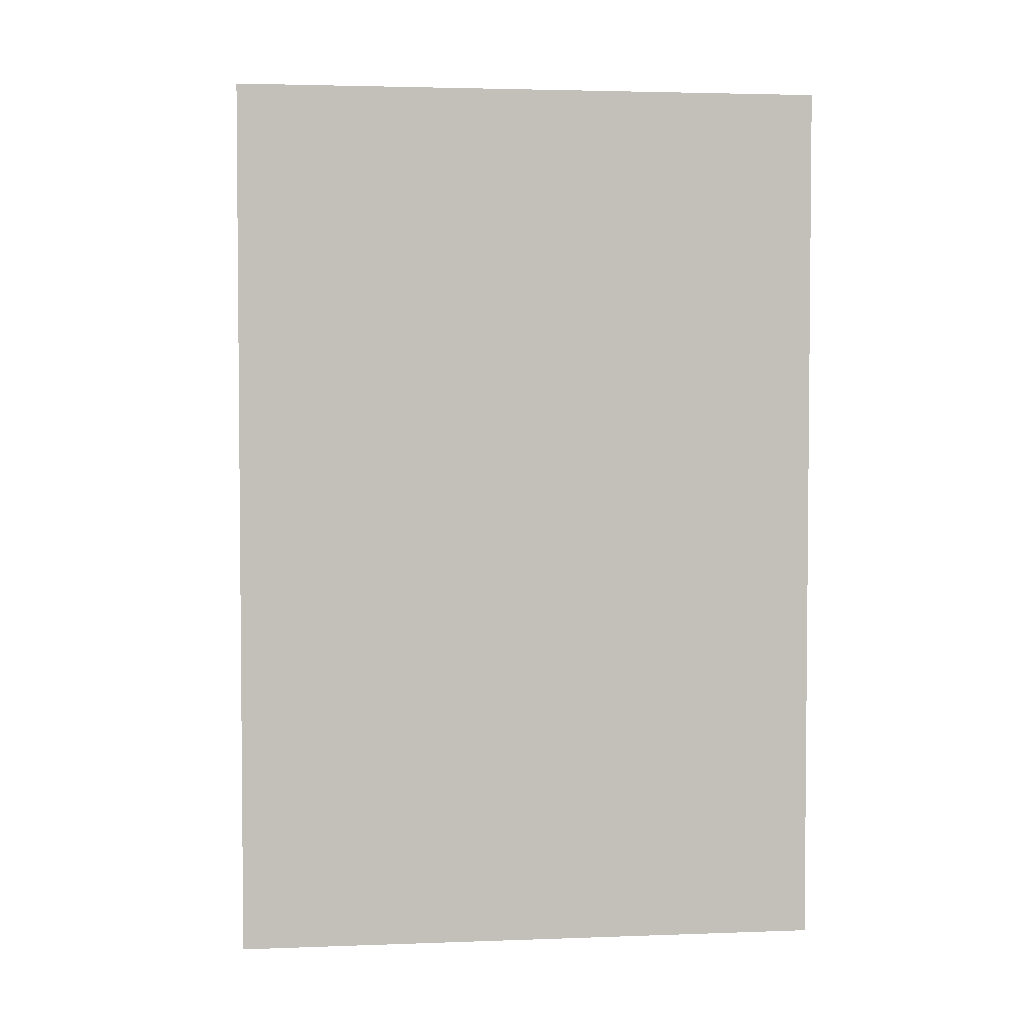
<metadata>
{"format":"obj","ext":"obj","renderer":"f3d","projection":"perspective","resolution":1024,"background":"white","views":[{"elev":3.2,"azim":-97.0,"up":"+Y"}]}
</metadata>
<code>
v -0.2647 -0.8001 -0.5383
v 0.2647 -0.8001 -0.5383
v -0.2647 -0.8001 0.5383
v 0.2647 -0.8001 0.5383
v -0.2647 0.8001 -0.5383
v 0.2647 0.8001 -0.5383
v -0.2647 0.8001 0.5383
v 0.2647 0.8001 0.5383
v 0 0.8001 0
v 0.2647 0.8001 0
v 0 0.8001 -0.5383
v -0.2647 0.8001 0
v 0 0.8001 0.5383
v -0.2647 -0.8001 0
v -0.2647 0 0
v -0.2647 0 -0.5383
v -0.2647 0 0.5383
v 0 -0.8001 -0.5383
v 0 -0.8001 0
v 0.2647 -0.8001 0
v 0 -0.8001 0.5383
v 0.2647 0 -0.5383
v 0.2647 0 0
v 0.2647 0 0.5383
v 0 0 0.5383
v 0 0 -0.5383
v -0.1323 0.8001 -0.2691
v 0 0.8001 -0.2691
v -0.1323 0.8001 -0.5383
v 0.1323 0.8001 0.2691
v 0.2647 0.8001 0.2691
v 0.1323 0.8001 0
v 0.2647 0.8001 -0.2691
v 0.1323 0.8001 -0.5383
v 0.1323 0.8001 -0.2691
v -0.2647 0.8001 -0.2691
v -0.1323 0.8001 0
v -0.2647 0.8001 0.2691
v -0.1323 0.8001 0.5383
v -0.1323 0.8001 0.2691
v 0.1323 0.8001 0.5383
v 0 0.8001 0.2691
v -0.2647 -0.8001 -0.2691
v -0.2647 -0.4001 -0.2691
v -0.2647 -0.4001 -0.5383
v -0.2647 -0.8001 0.2691
v -0.2647 -0.4001 0.2691
v -0.2647 -0.4001 0
v -0.2647 0.4001 -0.2691
v -0.2647 0.4001 -0.5383
v -0.2647 0 -0.2691
v -0.2647 -0.4001 0.5383
v -0.2647 0 0.2691
v -0.2647 0.4001 0.5383
v -0.2647 0.4001 0.2691
v -0.2647 0.4001 0
v -0.1323 -0.8001 -0.5383
v -0.1323 -0.8001 -0.2691
v 0.1323 -0.8001 -0.5383
v 0.1323 -0.8001 -0.2691
v 0 -0.8001 -0.2691
v -0.1323 -0.8001 0.2691
v -0.1323 -0.8001 0
v 0.2647 -0.8001 -0.2691
v 0.1323 -0.8001 0
v 0.2647 -0.8001 0.2691
v 0.1323 -0.8001 0.5383
v 0.1323 -0.8001 0.2691
v -0.1323 -0.8001 0.5383
v 0 -0.8001 0.2691
v 0.2647 -0.4001 -0.5383
v 0.2647 0 -0.2691
v 0.2647 -0.4001 -0.2691
v 0.2647 0.4001 -0.5383
v 0.2647 0.4001 -0.2691
v 0.2647 0.4001 0.2691
v 0.2647 0.4001 0
v 0.2647 -0.4001 0
v 0.2647 0.4001 0.5383
v 0.2647 0 0.2691
v 0.2647 -0.4001 0.5383
v 0.2647 -0.4001 0.2691
v 0 -0.4001 0.5383
v -0.1323 -0.4001 0.5383
v 0.1323 -0.4001 0.5383
v 0.1323 0.4001 0.5383
v 0.1323 0 0.5383
v -0.1323 0 0.5383
v 0 0.4001 0.5383
v -0.1323 0.4001 0.5383
v -0.1323 -0.4001 -0.5383
v -0.1323 0.4001 -0.5383
v -0.1323 0 -0.5383
v 0.1323 -0.4001 -0.5383
v 0 -0.4001 -0.5383
v 0.1323 0 -0.5383
v 0 0.4001 -0.5383
v 0.1323 0.4001 -0.5383
v -0.1985 0.8001 -0.4037
v -0.1323 0.8001 -0.4037
v -0.1985 0.8001 -0.5383
v -0.06617 0.8001 -0.1346
v 0 0.8001 -0.1346
v -0.06617 0.8001 -0.2691
v 0 0.8001 -0.4037
v -0.06617 0.8001 -0.5383
v -0.06617 0.8001 -0.4037
v 0.06617 0.8001 0.1346
v 0.1323 0.8001 0.1346
v 0.06617 0.8001 0
v 0.1985 0.8001 0.4037
v 0.2647 0.8001 0.4037
v 0.1985 0.8001 0.2691
v 0.2647 0.8001 0.1346
v 0.1985 0.8001 0
v 0.1985 0.8001 0.1346
v 0.2647 0.8001 -0.1346
v 0.1985 0.8001 -0.2691
v 0.1985 0.8001 -0.1346
v 0.2647 0.8001 -0.4037
v 0.1985 0.8001 -0.5383
v 0.1985 0.8001 -0.4037
v 0.06617 0.8001 -0.5383
v 0.06617 0.8001 -0.4037
v 0.1323 0.8001 -0.4037
v 0.06617 0.8001 -0.1346
v 0.1323 0.8001 -0.1346
v 0.06617 0.8001 -0.2691
v -0.2647 0.8001 -0.4037
v -0.1985 0.8001 -0.2691
v -0.2647 0.8001 -0.1346
v -0.1985 0.8001 0
v -0.1985 0.8001 -0.1346
v -0.06617 0.8001 0
v -0.1323 0.8001 -0.1346
v -0.2647 0.8001 0.1346
v -0.1985 0.8001 0.2691
v -0.1985 0.8001 0.1346
v -0.2647 0.8001 0.4037
v -0.1985 0.8001 0.5383
v -0.1985 0.8001 0.4037
v -0.06617 0.8001 0.5383
v -0.06617 0.8001 0.4037
v -0.1323 0.8001 0.4037
v 0.06617 0.8001 0.5383
v 0.06617 0.8001 0.4037
v 0 0.8001 0.4037
v 0.1985 0.8001 0.5383
v 0.1323 0.8001 0.4037
v 0 0.8001 0.1346
v 0.06617 0.8001 0.2691
v -0.1323 0.8001 0.1346
v -0.06617 0.8001 0.2691
v -0.06617 0.8001 0.1346
v -0.2647 -0.8001 -0.4037
v -0.2647 -0.6001 -0.4037
v -0.2647 -0.6001 -0.5383
v -0.2647 -0.8001 -0.1346
v -0.2647 -0.6001 -0.1346
v -0.2647 -0.6001 -0.2691
v -0.2647 -0.2 -0.4037
v -0.2647 -0.2 -0.5383
v -0.2647 -0.4001 -0.4037
v -0.2647 -0.8001 0.1346
v -0.2647 -0.6001 0.1346
v -0.2647 -0.6001 0
v -0.2647 -0.8001 0.4037
v -0.2647 -0.6001 0.4037
v -0.2647 -0.6001 0.2691
v -0.2647 -0.2 0.1346
v -0.2647 -0.2 0
v -0.2647 -0.4001 0.1346
v -0.2647 0.2 -0.1346
v -0.2647 0.2 -0.2691
v -0.2647 0 -0.1346
v -0.2647 0.6001 -0.4037
v -0.2647 0.6001 -0.5383
v -0.2647 0.4001 -0.4037
v -0.2647 0.2 -0.5383
v -0.2647 0 -0.4037
v -0.2647 0.2 -0.4037
v -0.2647 -0.4001 -0.1346
v -0.2647 -0.2 -0.1346
v -0.2647 -0.2 -0.2691
v -0.2647 -0.6001 0.5383
v -0.2647 -0.4001 0.4037
v -0.2647 -0.2 0.5383
v -0.2647 0 0.4037
v -0.2647 -0.2 0.4037
v -0.2647 0 0.1346
v -0.2647 -0.2 0.2691
v -0.2647 0.2 0.5383
v -0.2647 0.4001 0.4037
v -0.2647 0.2 0.4037
v -0.2647 0.6001 0.5383
v -0.2647 0.6001 0.4037
v -0.2647 0.6001 0.1346
v -0.2647 0.6001 0.2691
v -0.2647 0.6001 -0.1346
v -0.2647 0.6001 0
v -0.2647 0.6001 -0.2691
v -0.2647 0.2 0
v -0.2647 0.4001 -0.1346
v -0.2647 0.2 0.2691
v -0.2647 0.4001 0.1346
v -0.2647 0.2 0.1346
v -0.1985 -0.8001 -0.5383
v -0.1985 -0.8001 -0.4037
v -0.06617 -0.8001 -0.5383
v -0.06617 -0.8001 -0.4037
v -0.1323 -0.8001 -0.4037
v -0.1985 -0.8001 -0.1346
v -0.1985 -0.8001 -0.2691
v 0.06617 -0.8001 -0.5383
v 0.06617 -0.8001 -0.4037
v 0 -0.8001 -0.4037
v 0.1985 -0.8001 -0.5383
v 0.1985 -0.8001 -0.4037
v 0.1323 -0.8001 -0.4037
v 0.06617 -0.8001 -0.1346
v 0 -0.8001 -0.1346
v 0.06617 -0.8001 -0.2691
v -0.06617 -0.8001 0.1346
v -0.1323 -0.8001 0.1346
v -0.06617 -0.8001 0
v -0.1985 -0.8001 0.4037
v -0.1985 -0.8001 0.2691
v -0.1985 -0.8001 0
v -0.1985 -0.8001 0.1346
v -0.06617 -0.8001 -0.2691
v -0.06617 -0.8001 -0.1346
v -0.1323 -0.8001 -0.1346
v 0.2647 -0.8001 -0.4037
v 0.1985 -0.8001 -0.2691
v 0.2647 -0.8001 -0.1346
v 0.1985 -0.8001 0
v 0.1985 -0.8001 -0.1346
v 0.06617 -0.8001 0
v 0.1323 -0.8001 -0.1346
v 0.2647 -0.8001 0.1346
v 0.1985 -0.8001 0.2691
v 0.1985 -0.8001 0.1346
v 0.2647 -0.8001 0.4037
v 0.1985 -0.8001 0.5383
v 0.1985 -0.8001 0.4037
v 0.06617 -0.8001 0.5383
v 0.06617 -0.8001 0.4037
v 0.1323 -0.8001 0.4037
v -0.06617 -0.8001 0.5383
v -0.06617 -0.8001 0.4037
v 0 -0.8001 0.4037
v -0.1985 -0.8001 0.5383
v -0.1323 -0.8001 0.4037
v 0 -0.8001 0.1346
v -0.06617 -0.8001 0.2691
v 0.1323 -0.8001 0.1346
v 0.06617 -0.8001 0.2691
v 0.06617 -0.8001 0.1346
v 0.2647 -0.6001 -0.5383
v 0.2647 -0.4001 -0.4037
v 0.2647 -0.6001 -0.4037
v 0.2647 -0.2 -0.5383
v 0.2647 0 -0.4037
v 0.2647 -0.2 -0.4037
v 0.2647 0 -0.1346
v 0.2647 -0.2 -0.1346
v 0.2647 -0.2 -0.2691
v 0.2647 0.2 -0.5383
v 0.2647 0.4001 -0.4037
v 0.2647 0.2 -0.4037
v 0.2647 0.6001 -0.5383
v 0.2647 0.6001 -0.4037
v 0.2647 0.6001 -0.1346
v 0.2647 0.6001 -0.2691
v 0.2647 0.6001 0.1346
v 0.2647 0.6001 0
v 0.2647 0.6001 0.4037
v 0.2647 0.6001 0.2691
v 0.2647 0.2 0.1346
v 0.2647 0.2 0
v 0.2647 0.4001 0.1346
v 0.2647 0.2 -0.2691
v 0.2647 0.4001 -0.1346
v 0.2647 0.2 -0.1346
v 0.2647 -0.6001 -0.2691
v 0.2647 -0.2 0
v 0.2647 -0.4001 -0.1346
v 0.2647 -0.6001 0
v 0.2647 -0.6001 -0.1346
v 0.2647 0.2 0.2691
v 0.2647 0 0.1346
v 0.2647 0.6001 0.5383
v 0.2647 0.4001 0.4037
v 0.2647 0.2 0.5383
v 0.2647 0 0.4037
v 0.2647 0.2 0.4037
v 0.2647 -0.2 0.5383
v 0.2647 -0.4001 0.4037
v 0.2647 -0.2 0.4037
v 0.2647 -0.6001 0.5383
v 0.2647 -0.6001 0.4037
v 0.2647 -0.6001 0.1346
v 0.2647 -0.6001 0.2691
v 0.2647 -0.2 0.1346
v 0.2647 -0.2 0.2691
v 0.2647 -0.4001 0.1346
v -0.1323 -0.6001 0.5383
v -0.1985 -0.6001 0.5383
v 0 -0.6001 0.5383
v -0.06617 -0.6001 0.5383
v 0 -0.2 0.5383
v -0.06617 -0.2 0.5383
v -0.06617 -0.4001 0.5383
v 0.1323 -0.6001 0.5383
v 0.06617 -0.6001 0.5383
v 0.1985 -0.6001 0.5383
v 0.1985 -0.2 0.5383
v 0.1985 -0.4001 0.5383
v 0.1985 0.2 0.5383
v 0.1985 0 0.5383
v 0.1985 0.6001 0.5383
v 0.1985 0.4001 0.5383
v 0.06617 0.2 0.5383
v 0.06617 0 0.5383
v 0.1323 0.2 0.5383
v 0.06617 -0.4001 0.5383
v 0.1323 -0.2 0.5383
v 0.06617 -0.2 0.5383
v -0.1985 -0.4001 0.5383
v -0.06617 0 0.5383
v -0.1323 -0.2 0.5383
v -0.1985 0 0.5383
v -0.1985 -0.2 0.5383
v 0.06617 0.4001 0.5383
v 0 0.2 0.5383
v 0.1323 0.6001 0.5383
v 0 0.6001 0.5383
v 0.06617 0.6001 0.5383
v -0.1323 0.6001 0.5383
v -0.06617 0.6001 0.5383
v -0.1985 0.6001 0.5383
v -0.1985 0.2 0.5383
v -0.1985 0.4001 0.5383
v -0.06617 0.2 0.5383
v -0.06617 0.4001 0.5383
v -0.1323 0.2 0.5383
v -0.1985 -0.6001 -0.5383
v -0.1985 -0.2 -0.5383
v -0.1985 -0.4001 -0.5383
v -0.06617 -0.6001 -0.5383
v -0.1323 -0.6001 -0.5383
v -0.1985 0.2 -0.5383
v -0.1985 0 -0.5383
v -0.1985 0.6001 -0.5383
v -0.1985 0.4001 -0.5383
v -0.06617 0.2 -0.5383
v -0.06617 0 -0.5383
v -0.1323 0.2 -0.5383
v 0.06617 -0.2 -0.5383
v 0.06617 -0.4001 -0.5383
v 0 -0.2 -0.5383
v 0.1985 -0.6001 -0.5383
v 0.1323 -0.6001 -0.5383
v 0 -0.6001 -0.5383
v 0.06617 -0.6001 -0.5383
v -0.1323 -0.2 -0.5383
v -0.06617 -0.2 -0.5383
v -0.06617 -0.4001 -0.5383
v 0.1985 -0.4001 -0.5383
v 0.06617 0 -0.5383
v 0.1323 -0.2 -0.5383
v 0.1985 0 -0.5383
v 0.1985 -0.2 -0.5383
v -0.06617 0.4001 -0.5383
v 0 0.2 -0.5383
v -0.1323 0.6001 -0.5383
v 0 0.6001 -0.5383
v -0.06617 0.6001 -0.5383
v 0.1323 0.6001 -0.5383
v 0.06617 0.6001 -0.5383
v 0.1985 0.6001 -0.5383
v 0.1985 0.2 -0.5383
v 0.1985 0.4001 -0.5383
v 0.06617 0.2 -0.5383
v 0.06617 0.4001 -0.5383
v 0.1323 0.2 -0.5383
f 5 99 101
f 99 27 100
f 100 29 101
f 99 100 101
f 27 102 104
f 102 9 103
f 103 28 104
f 102 103 104
f 28 105 107
f 105 11 106
f 106 29 107
f 105 106 107
f 27 104 100
f 104 28 107
f 107 29 100
f 104 107 100
f 9 108 110
f 108 30 109
f 109 32 110
f 108 109 110
f 30 111 113
f 111 8 112
f 112 31 113
f 111 112 113
f 31 114 116
f 114 10 115
f 115 32 116
f 114 115 116
f 30 113 109
f 113 31 116
f 116 32 109
f 113 116 109
f 10 117 119
f 117 33 118
f 118 35 119
f 117 118 119
f 33 120 122
f 120 6 121
f 121 34 122
f 120 121 122
f 34 123 125
f 123 11 124
f 124 35 125
f 123 124 125
f 33 122 118
f 122 34 125
f 125 35 118
f 122 125 118
f 9 110 103
f 110 32 126
f 126 28 103
f 110 126 103
f 32 115 127
f 115 10 119
f 119 35 127
f 115 119 127
f 35 124 128
f 124 11 105
f 105 28 128
f 124 105 128
f 32 127 126
f 127 35 128
f 128 28 126
f 127 128 126
f 5 129 99
f 129 36 130
f 130 27 99
f 129 130 99
f 36 131 133
f 131 12 132
f 132 37 133
f 131 132 133
f 37 134 135
f 134 9 102
f 102 27 135
f 134 102 135
f 36 133 130
f 133 37 135
f 135 27 130
f 133 135 130
f 12 136 138
f 136 38 137
f 137 40 138
f 136 137 138
f 38 139 141
f 139 7 140
f 140 39 141
f 139 140 141
f 39 142 144
f 142 13 143
f 143 40 144
f 142 143 144
f 38 141 137
f 141 39 144
f 144 40 137
f 141 144 137
f 13 145 147
f 145 41 146
f 146 42 147
f 145 146 147
f 41 148 149
f 148 8 111
f 111 30 149
f 148 111 149
f 30 108 151
f 108 9 150
f 150 42 151
f 108 150 151
f 41 149 146
f 149 30 151
f 151 42 146
f 149 151 146
f 12 138 132
f 138 40 152
f 152 37 132
f 138 152 132
f 40 143 153
f 143 13 147
f 147 42 153
f 143 147 153
f 42 150 154
f 150 9 134
f 134 37 154
f 150 134 154
f 40 153 152
f 153 42 154
f 154 37 152
f 153 154 152
f 1 155 157
f 155 43 156
f 156 45 157
f 155 156 157
f 43 158 160
f 158 14 159
f 159 44 160
f 158 159 160
f 44 161 163
f 161 16 162
f 162 45 163
f 161 162 163
f 43 160 156
f 160 44 163
f 163 45 156
f 160 163 156
f 14 164 166
f 164 46 165
f 165 48 166
f 164 165 166
f 46 167 169
f 167 3 168
f 168 47 169
f 167 168 169
f 47 170 172
f 170 15 171
f 171 48 172
f 170 171 172
f 46 169 165
f 169 47 172
f 172 48 165
f 169 172 165
f 15 173 175
f 173 49 174
f 174 51 175
f 173 174 175
f 49 176 178
f 176 5 177
f 177 50 178
f 176 177 178
f 50 179 181
f 179 16 180
f 180 51 181
f 179 180 181
f 49 178 174
f 178 50 181
f 181 51 174
f 178 181 174
f 14 166 159
f 166 48 182
f 182 44 159
f 166 182 159
f 48 171 183
f 171 15 175
f 175 51 183
f 171 175 183
f 51 180 184
f 180 16 161
f 161 44 184
f 180 161 184
f 48 183 182
f 183 51 184
f 184 44 182
f 183 184 182
f 3 185 168
f 185 52 186
f 186 47 168
f 185 186 168
f 52 187 189
f 187 17 188
f 188 53 189
f 187 188 189
f 53 190 191
f 190 15 170
f 170 47 191
f 190 170 191
f 52 189 186
f 189 53 191
f 191 47 186
f 189 191 186
f 17 192 194
f 192 54 193
f 193 55 194
f 192 193 194
f 54 195 196
f 195 7 139
f 139 38 196
f 195 139 196
f 38 136 198
f 136 12 197
f 197 55 198
f 136 197 198
f 54 196 193
f 196 38 198
f 198 55 193
f 196 198 193
f 12 131 200
f 131 36 199
f 199 56 200
f 131 199 200
f 36 129 201
f 129 5 176
f 176 49 201
f 129 176 201
f 49 173 203
f 173 15 202
f 202 56 203
f 173 202 203
f 36 201 199
f 201 49 203
f 203 56 199
f 201 203 199
f 17 194 188
f 194 55 204
f 204 53 188
f 194 204 188
f 55 197 205
f 197 12 200
f 200 56 205
f 197 200 205
f 56 202 206
f 202 15 190
f 190 53 206
f 202 190 206
f 55 205 204
f 205 56 206
f 206 53 204
f 205 206 204
f 1 207 155
f 207 57 208
f 208 43 155
f 207 208 155
f 57 209 211
f 209 18 210
f 210 58 211
f 209 210 211
f 58 212 213
f 212 14 158
f 158 43 213
f 212 158 213
f 57 211 208
f 211 58 213
f 213 43 208
f 211 213 208
f 18 214 216
f 214 59 215
f 215 61 216
f 214 215 216
f 59 217 219
f 217 2 218
f 218 60 219
f 217 218 219
f 60 220 222
f 220 19 221
f 221 61 222
f 220 221 222
f 59 219 215
f 219 60 222
f 222 61 215
f 219 222 215
f 19 223 225
f 223 62 224
f 224 63 225
f 223 224 225
f 62 226 227
f 226 3 167
f 167 46 227
f 226 167 227
f 46 164 229
f 164 14 228
f 228 63 229
f 164 228 229
f 62 227 224
f 227 46 229
f 229 63 224
f 227 229 224
f 18 216 210
f 216 61 230
f 230 58 210
f 216 230 210
f 61 221 231
f 221 19 225
f 225 63 231
f 221 225 231
f 63 228 232
f 228 14 212
f 212 58 232
f 228 212 232
f 61 231 230
f 231 63 232
f 232 58 230
f 231 232 230
f 2 233 218
f 233 64 234
f 234 60 218
f 233 234 218
f 64 235 237
f 235 20 236
f 236 65 237
f 235 236 237
f 65 238 239
f 238 19 220
f 220 60 239
f 238 220 239
f 64 237 234
f 237 65 239
f 239 60 234
f 237 239 234
f 20 240 242
f 240 66 241
f 241 68 242
f 240 241 242
f 66 243 245
f 243 4 244
f 244 67 245
f 243 244 245
f 67 246 248
f 246 21 247
f 247 68 248
f 246 247 248
f 66 245 241
f 245 67 248
f 248 68 241
f 245 248 241
f 21 249 251
f 249 69 250
f 250 70 251
f 249 250 251
f 69 252 253
f 252 3 226
f 226 62 253
f 252 226 253
f 62 223 255
f 223 19 254
f 254 70 255
f 223 254 255
f 69 253 250
f 253 62 255
f 255 70 250
f 253 255 250
f 20 242 236
f 242 68 256
f 256 65 236
f 242 256 236
f 68 247 257
f 247 21 251
f 251 70 257
f 247 251 257
f 70 254 258
f 254 19 238
f 238 65 258
f 254 238 258
f 68 257 256
f 257 70 258
f 258 65 256
f 257 258 256
f 2 259 261
f 259 71 260
f 260 73 261
f 259 260 261
f 71 262 264
f 262 22 263
f 263 72 264
f 262 263 264
f 72 265 267
f 265 23 266
f 266 73 267
f 265 266 267
f 71 264 260
f 264 72 267
f 267 73 260
f 264 267 260
f 22 268 270
f 268 74 269
f 269 75 270
f 268 269 270
f 74 271 272
f 271 6 120
f 120 33 272
f 271 120 272
f 33 117 274
f 117 10 273
f 273 75 274
f 117 273 274
f 74 272 269
f 272 33 274
f 274 75 269
f 272 274 269
f 10 114 276
f 114 31 275
f 275 77 276
f 114 275 276
f 31 112 278
f 112 8 277
f 277 76 278
f 112 277 278
f 76 279 281
f 279 23 280
f 280 77 281
f 279 280 281
f 31 278 275
f 278 76 281
f 281 77 275
f 278 281 275
f 22 270 263
f 270 75 282
f 282 72 263
f 270 282 263
f 75 273 283
f 273 10 276
f 276 77 283
f 273 276 283
f 77 280 284
f 280 23 265
f 265 72 284
f 280 265 284
f 75 283 282
f 283 77 284
f 284 72 282
f 283 284 282
f 2 261 233
f 261 73 285
f 285 64 233
f 261 285 233
f 73 266 287
f 266 23 286
f 286 78 287
f 266 286 287
f 78 288 289
f 288 20 235
f 235 64 289
f 288 235 289
f 73 287 285
f 287 78 289
f 289 64 285
f 287 289 285
f 23 279 291
f 279 76 290
f 290 80 291
f 279 290 291
f 76 277 293
f 277 8 292
f 292 79 293
f 277 292 293
f 79 294 296
f 294 24 295
f 295 80 296
f 294 295 296
f 76 293 290
f 293 79 296
f 296 80 290
f 293 296 290
f 24 297 299
f 297 81 298
f 298 82 299
f 297 298 299
f 81 300 301
f 300 4 243
f 243 66 301
f 300 243 301
f 66 240 303
f 240 20 302
f 302 82 303
f 240 302 303
f 81 301 298
f 301 66 303
f 303 82 298
f 301 303 298
f 23 291 286
f 291 80 304
f 304 78 286
f 291 304 286
f 80 295 305
f 295 24 299
f 299 82 305
f 295 299 305
f 82 302 306
f 302 20 288
f 288 78 306
f 302 288 306
f 80 305 304
f 305 82 306
f 306 78 304
f 305 306 304
f 3 252 308
f 252 69 307
f 307 84 308
f 252 307 308
f 69 249 310
f 249 21 309
f 309 83 310
f 249 309 310
f 83 311 313
f 311 25 312
f 312 84 313
f 311 312 313
f 69 310 307
f 310 83 313
f 313 84 307
f 310 313 307
f 21 246 315
f 246 67 314
f 314 85 315
f 246 314 315
f 67 244 316
f 244 4 300
f 300 81 316
f 244 300 316
f 81 297 318
f 297 24 317
f 317 85 318
f 297 317 318
f 67 316 314
f 316 81 318
f 318 85 314
f 316 318 314
f 24 294 320
f 294 79 319
f 319 87 320
f 294 319 320
f 79 292 322
f 292 8 321
f 321 86 322
f 292 321 322
f 86 323 325
f 323 25 324
f 324 87 325
f 323 324 325
f 79 322 319
f 322 86 325
f 325 87 319
f 322 325 319
f 21 315 309
f 315 85 326
f 326 83 309
f 315 326 309
f 85 317 327
f 317 24 320
f 320 87 327
f 317 320 327
f 87 324 328
f 324 25 311
f 311 83 328
f 324 311 328
f 85 327 326
f 327 87 328
f 328 83 326
f 327 328 326
f 3 308 185
f 308 84 329
f 329 52 185
f 308 329 185
f 84 312 331
f 312 25 330
f 330 88 331
f 312 330 331
f 88 332 333
f 332 17 187
f 187 52 333
f 332 187 333
f 84 331 329
f 331 88 333
f 333 52 329
f 331 333 329
f 25 323 335
f 323 86 334
f 334 89 335
f 323 334 335
f 86 321 336
f 321 8 148
f 148 41 336
f 321 148 336
f 41 145 338
f 145 13 337
f 337 89 338
f 145 337 338
f 86 336 334
f 336 41 338
f 338 89 334
f 336 338 334
f 13 142 340
f 142 39 339
f 339 90 340
f 142 339 340
f 39 140 341
f 140 7 195
f 195 54 341
f 140 195 341
f 54 192 343
f 192 17 342
f 342 90 343
f 192 342 343
f 39 341 339
f 341 54 343
f 343 90 339
f 341 343 339
f 25 335 330
f 335 89 344
f 344 88 330
f 335 344 330
f 89 337 345
f 337 13 340
f 340 90 345
f 337 340 345
f 90 342 346
f 342 17 332
f 332 88 346
f 342 332 346
f 89 345 344
f 345 90 346
f 346 88 344
f 345 346 344
f 1 157 207
f 157 45 347
f 347 57 207
f 157 347 207
f 45 162 349
f 162 16 348
f 348 91 349
f 162 348 349
f 91 350 351
f 350 18 209
f 209 57 351
f 350 209 351
f 45 349 347
f 349 91 351
f 351 57 347
f 349 351 347
f 16 179 353
f 179 50 352
f 352 93 353
f 179 352 353
f 50 177 355
f 177 5 354
f 354 92 355
f 177 354 355
f 92 356 358
f 356 26 357
f 357 93 358
f 356 357 358
f 50 355 352
f 355 92 358
f 358 93 352
f 355 358 352
f 26 359 361
f 359 94 360
f 360 95 361
f 359 360 361
f 94 362 363
f 362 2 217
f 217 59 363
f 362 217 363
f 59 214 365
f 214 18 364
f 364 95 365
f 214 364 365
f 94 363 360
f 363 59 365
f 365 95 360
f 363 365 360
f 16 353 348
f 353 93 366
f 366 91 348
f 353 366 348
f 93 357 367
f 357 26 361
f 361 95 367
f 357 361 367
f 95 364 368
f 364 18 350
f 350 91 368
f 364 350 368
f 93 367 366
f 367 95 368
f 368 91 366
f 367 368 366
f 2 362 259
f 362 94 369
f 369 71 259
f 362 369 259
f 94 359 371
f 359 26 370
f 370 96 371
f 359 370 371
f 96 372 373
f 372 22 262
f 262 71 373
f 372 262 373
f 94 371 369
f 371 96 373
f 373 71 369
f 371 373 369
f 26 356 375
f 356 92 374
f 374 97 375
f 356 374 375
f 92 354 376
f 354 5 101
f 101 29 376
f 354 101 376
f 29 106 378
f 106 11 377
f 377 97 378
f 106 377 378
f 92 376 374
f 376 29 378
f 378 97 374
f 376 378 374
f 11 123 380
f 123 34 379
f 379 98 380
f 123 379 380
f 34 121 381
f 121 6 271
f 271 74 381
f 121 271 381
f 74 268 383
f 268 22 382
f 382 98 383
f 268 382 383
f 34 381 379
f 381 74 383
f 383 98 379
f 381 383 379
f 26 375 370
f 375 97 384
f 384 96 370
f 375 384 370
f 97 377 385
f 377 11 380
f 380 98 385
f 377 380 385
f 98 382 386
f 382 22 372
f 372 96 386
f 382 372 386
f 97 385 384
f 385 98 386
f 386 96 384
f 385 386 384

</code>
